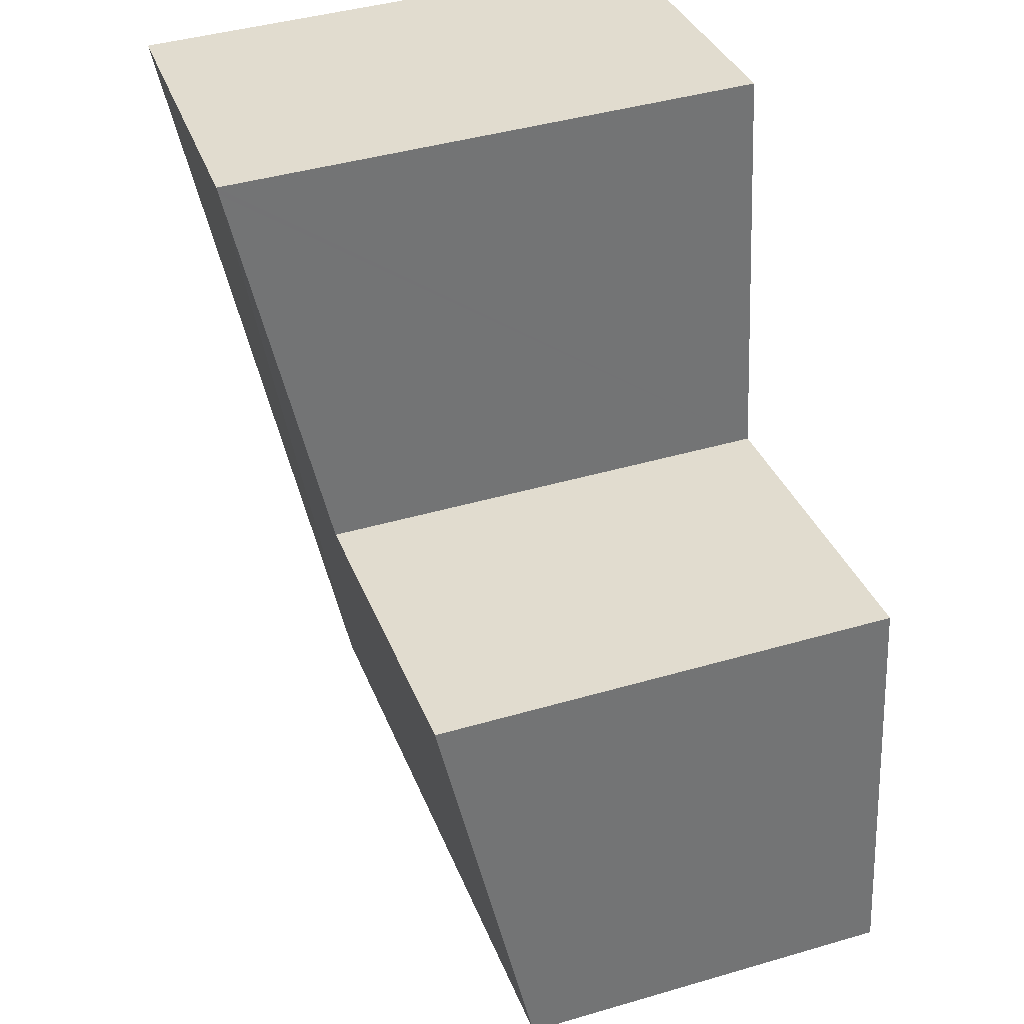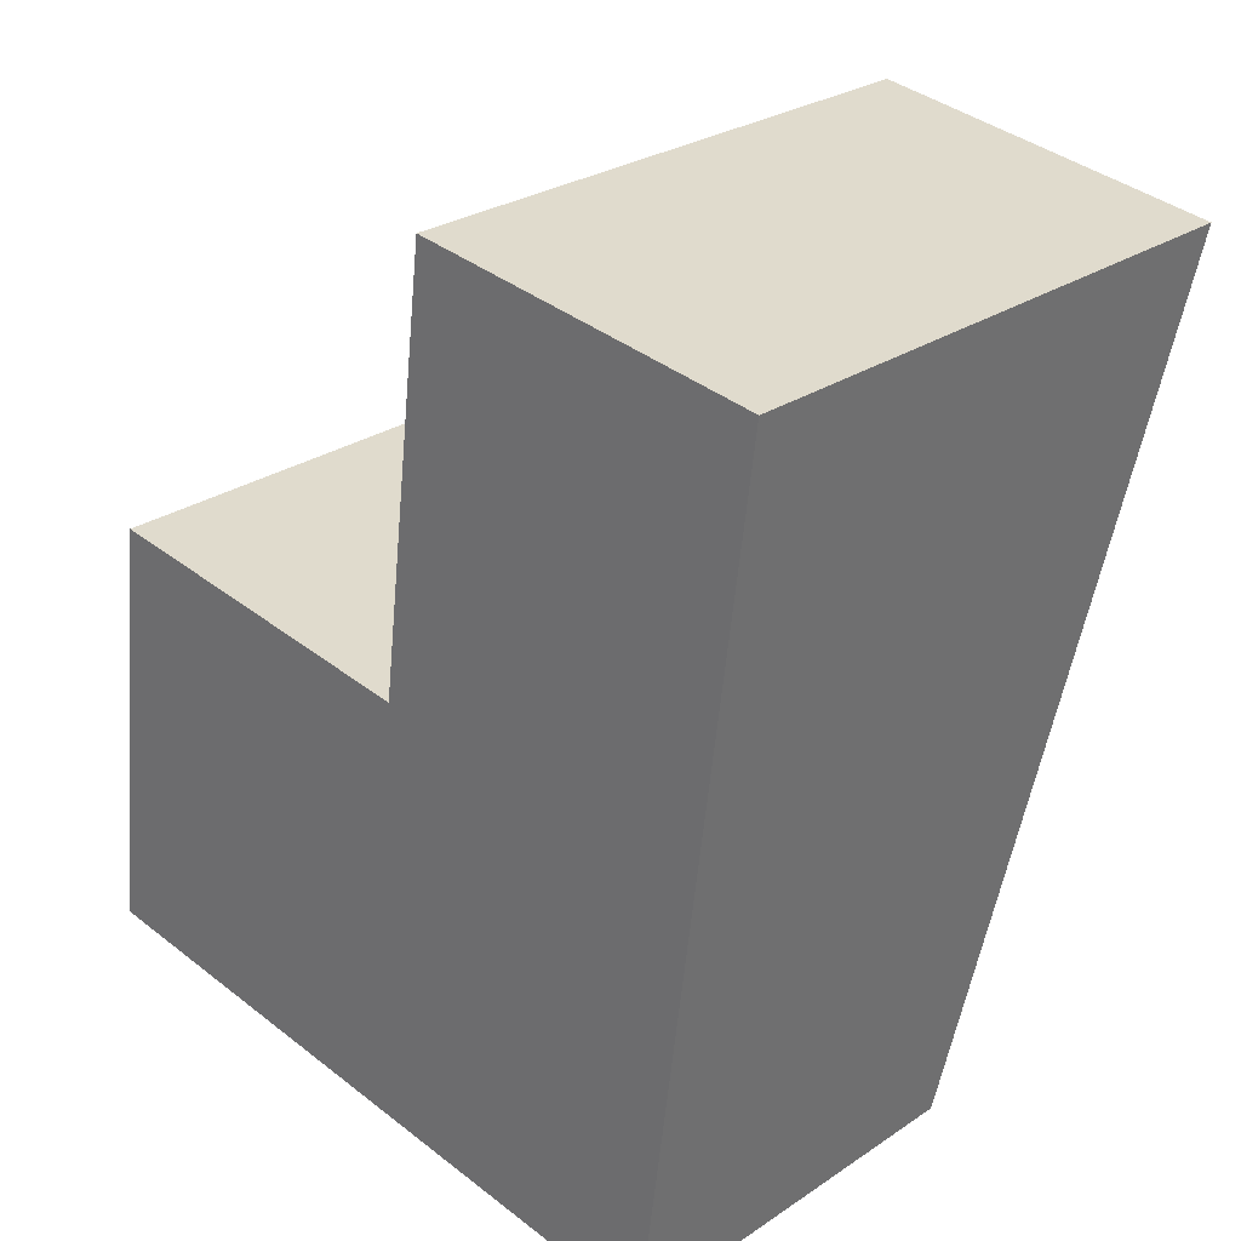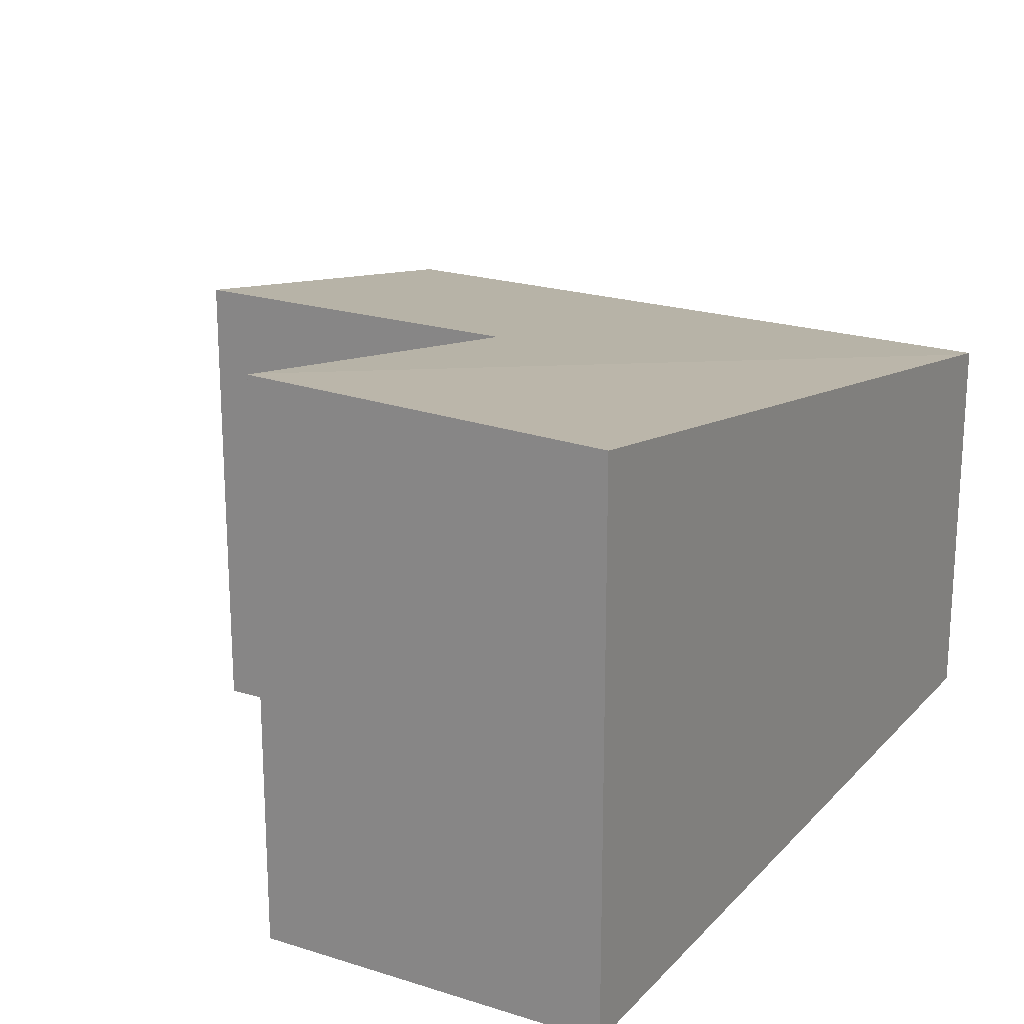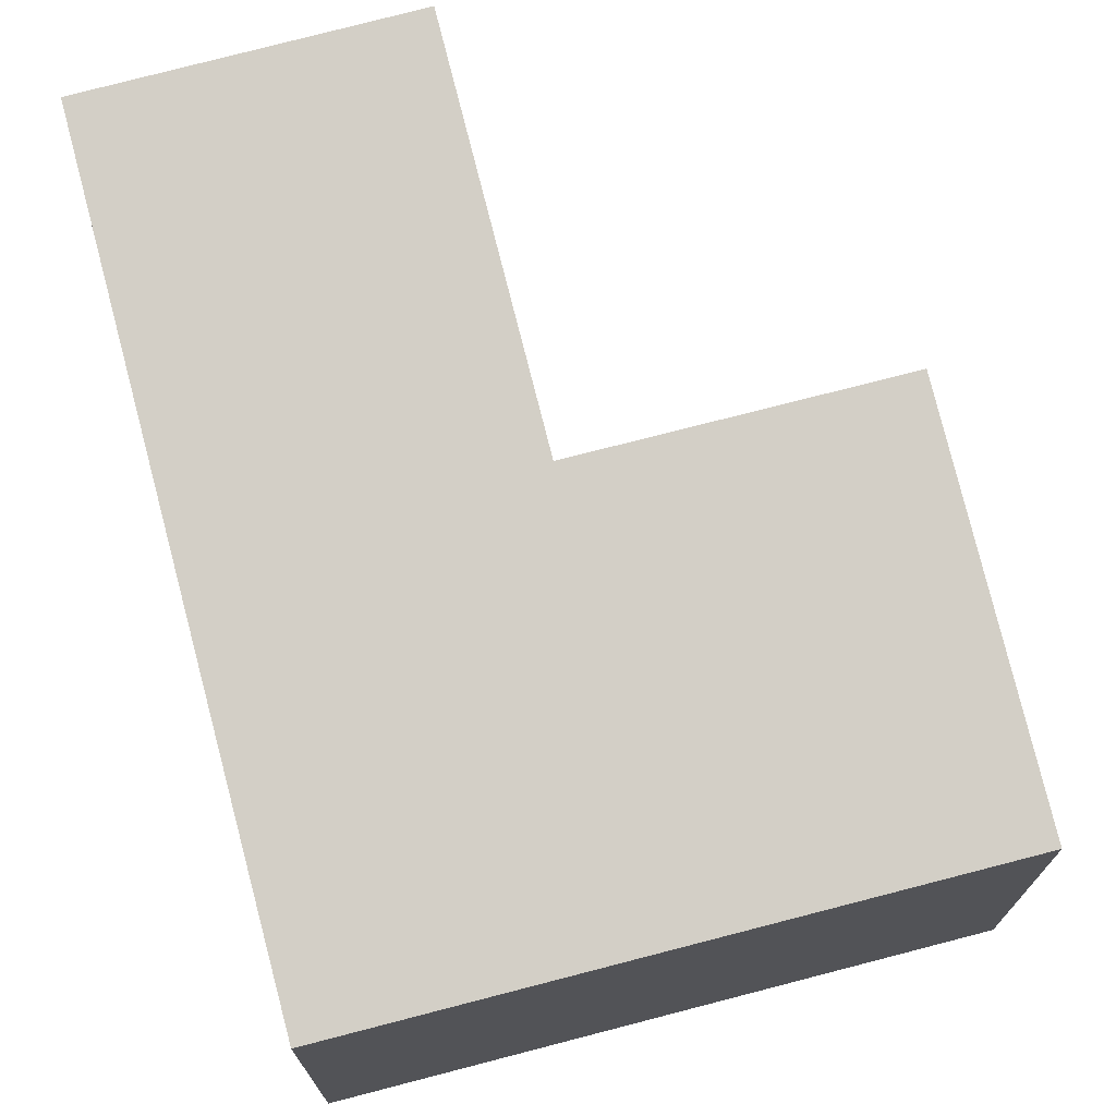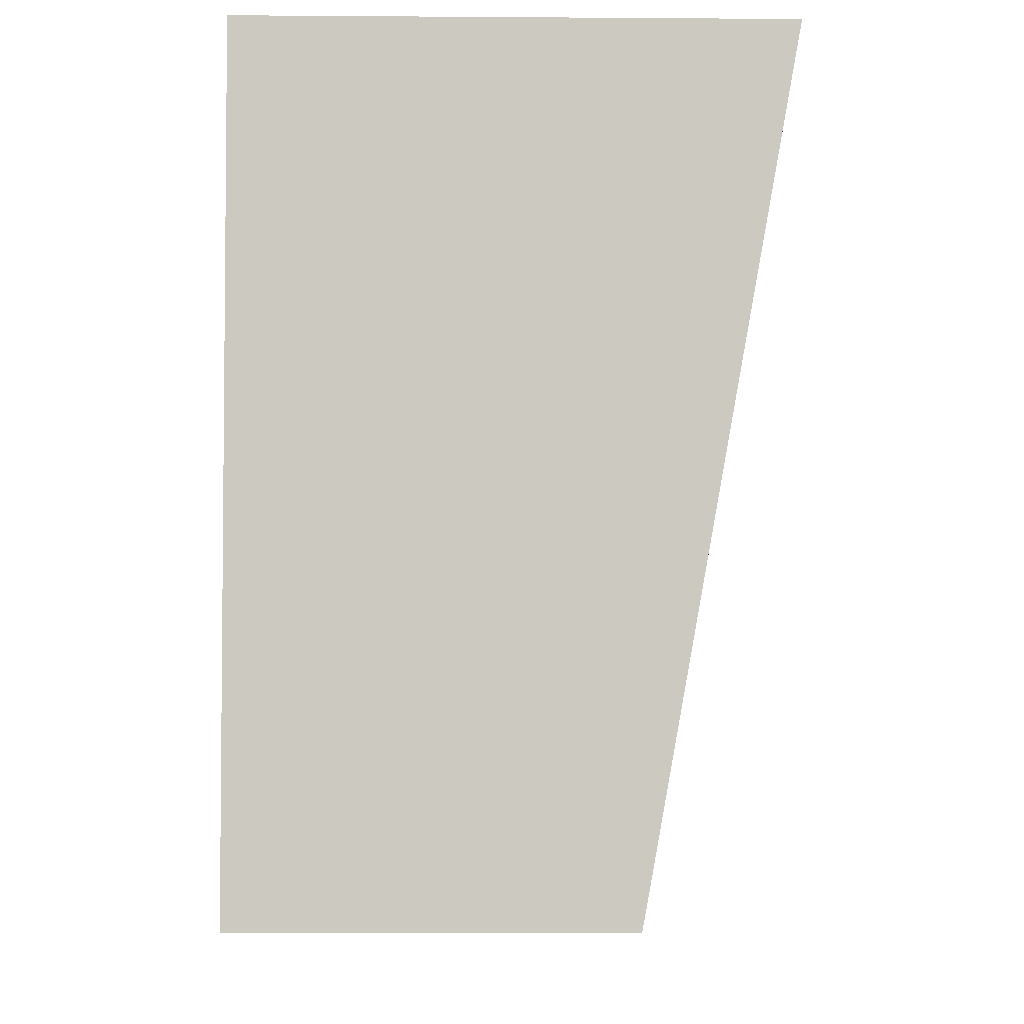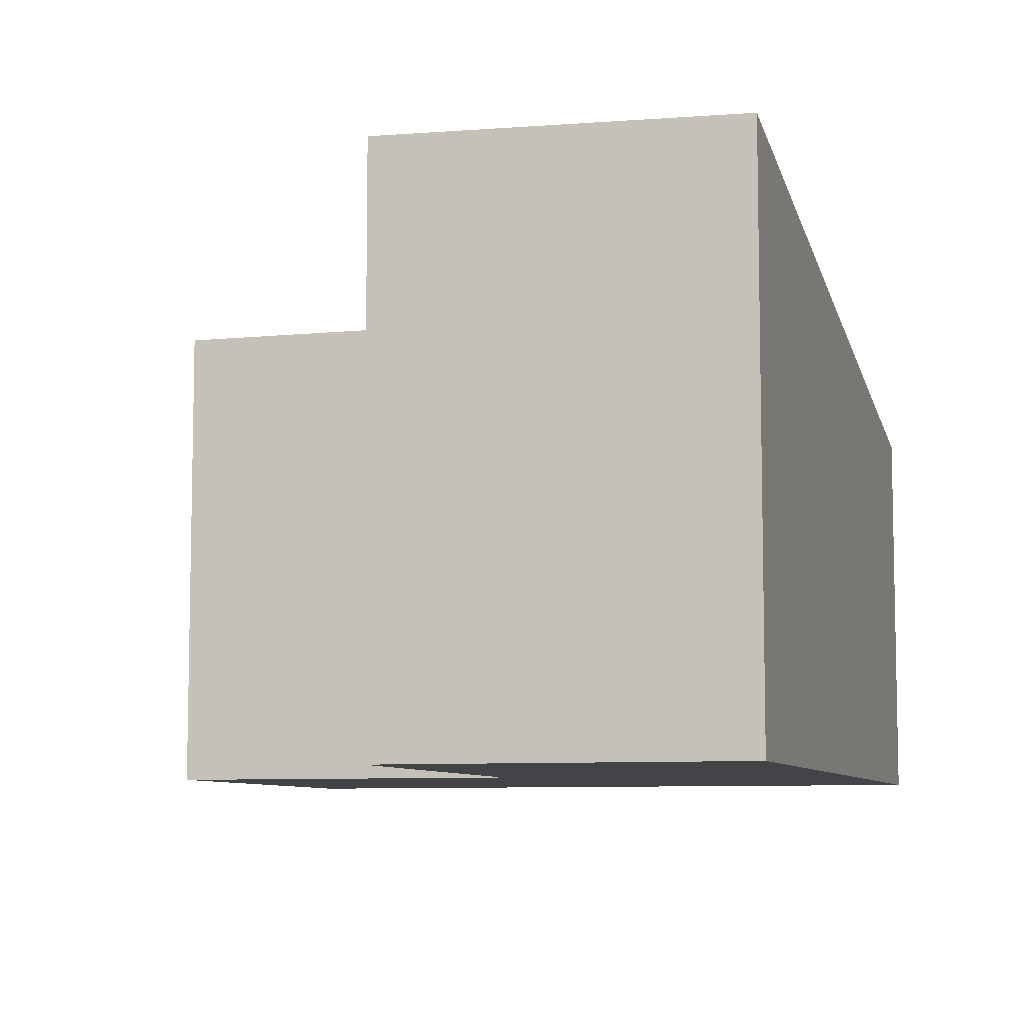
<metadata>
{"format":"obj","ext":"obj","renderer":"f3d","projection":"perspective","resolution":1024,"background":"white","views":[{"elev":42.3,"azim":-109.3,"up":"+Z"},{"elev":27.4,"azim":44.2,"up":"+Z"},{"elev":21.0,"azim":37.0,"up":"+Y"},{"elev":71.7,"azim":172.6,"up":"+Y"},{"elev":-10.1,"azim":89.0,"up":"+Z"},{"elev":-7.7,"azim":23.4,"up":"+Y"}]}
</metadata>
<code>
v  5.732 3.899 5.493
v  3.256 3.945 5.757
v  3.263 3.955 5.812
v  4.958 2.834 -0.481
v  0.402 3.39 3.102
v  2.416 2.808 -0.303
v  0 2.808 1.719e-16
v  4.94 2.808 -0.62
v  2.871 3.388 2.783
v  0.402 -1.899e-16 3.102
v  0 0 0
v  2.871 -1.704e-16 2.783
v  3.263 -3.559e-16 5.812
v  3.256 -3.525e-16 5.757
v  5.732 -3.363e-16 5.493
v  4.958 2.945e-17 -0.481
v  4.94 3.796e-17 -0.62
v  2.416 1.855e-17 -0.303
g defaultobject
f 1 2 3
f 2 1 4
f 5 6 7
f 6 5 8
f 8 5 9
f 8 9 4
f 4 9 2
f 7 10 5
f 10 7 11
f 12 2 9
f 2 12 3
f 3 12 13
f 13 12 14
f 10 9 5
f 9 10 12
f 13 1 3
f 1 13 15
f 15 4 1
f 4 15 16
f 4 16 8
f 8 16 17
f 6 11 7
f 11 6 8
f 11 8 18
f 18 8 17
f 18 10 11
f 10 18 12
f 12 18 17
f 12 17 14
f 14 17 13
f 13 17 16
f 13 16 15

</code>
